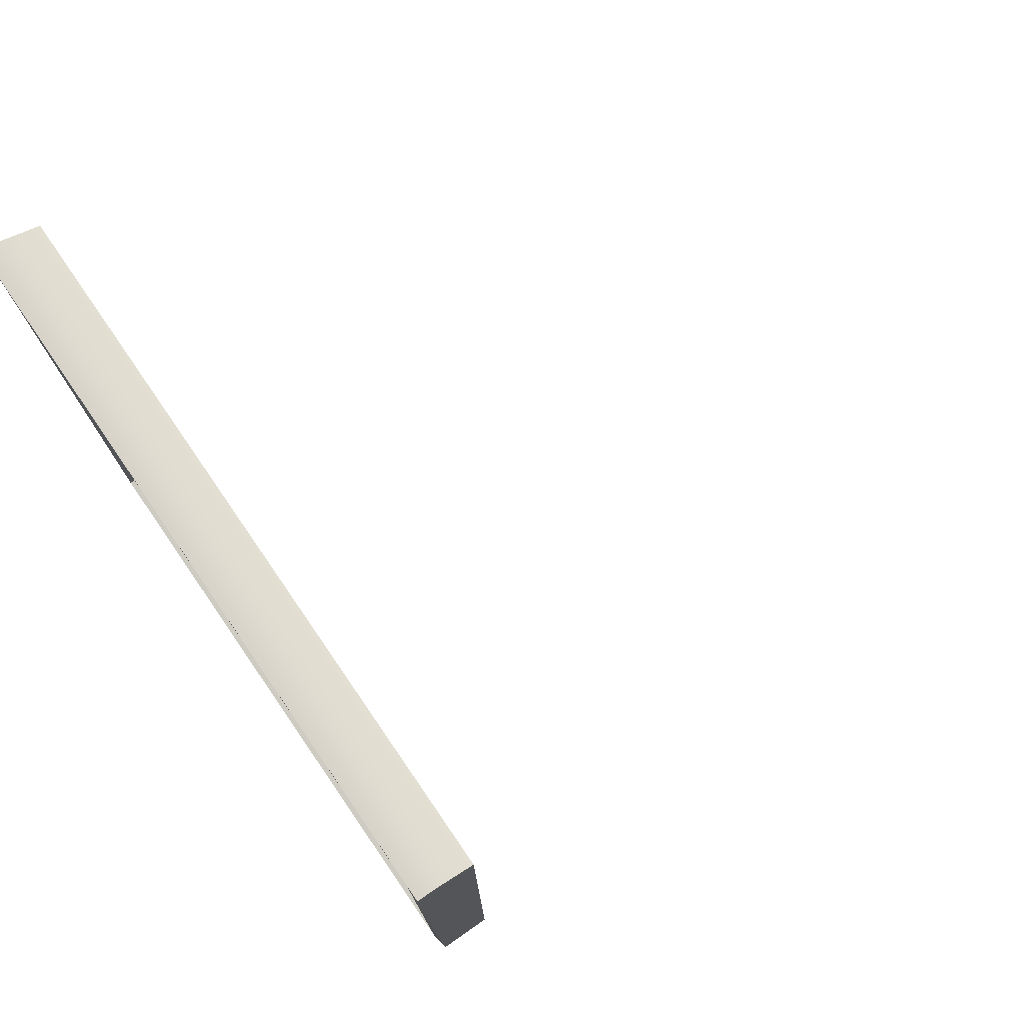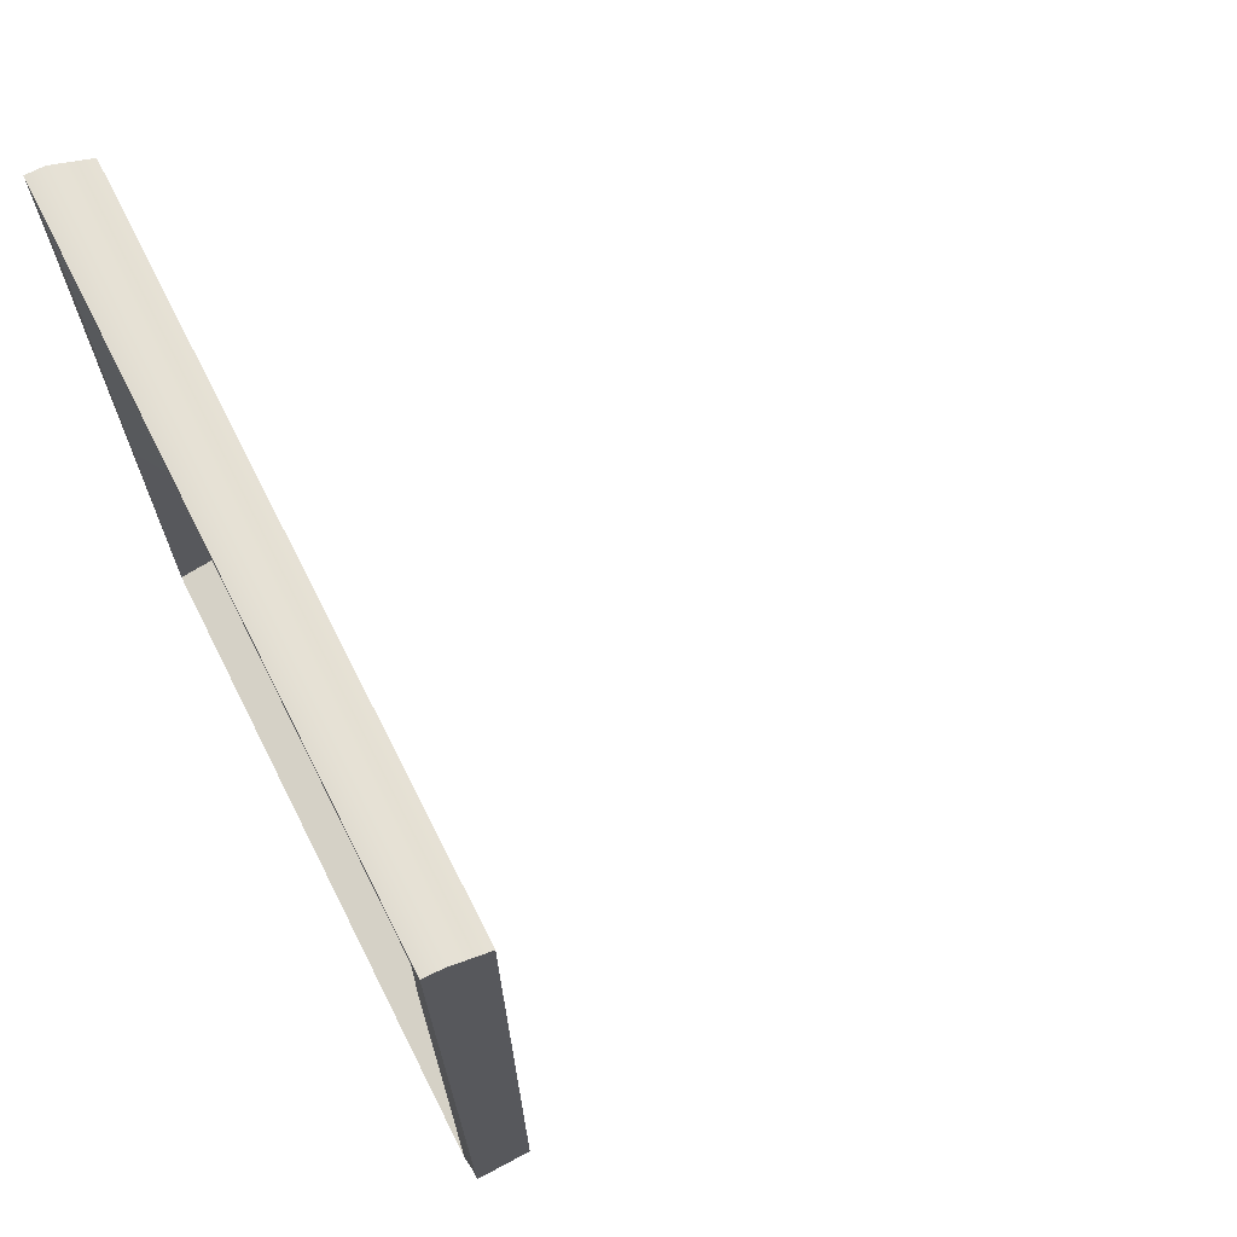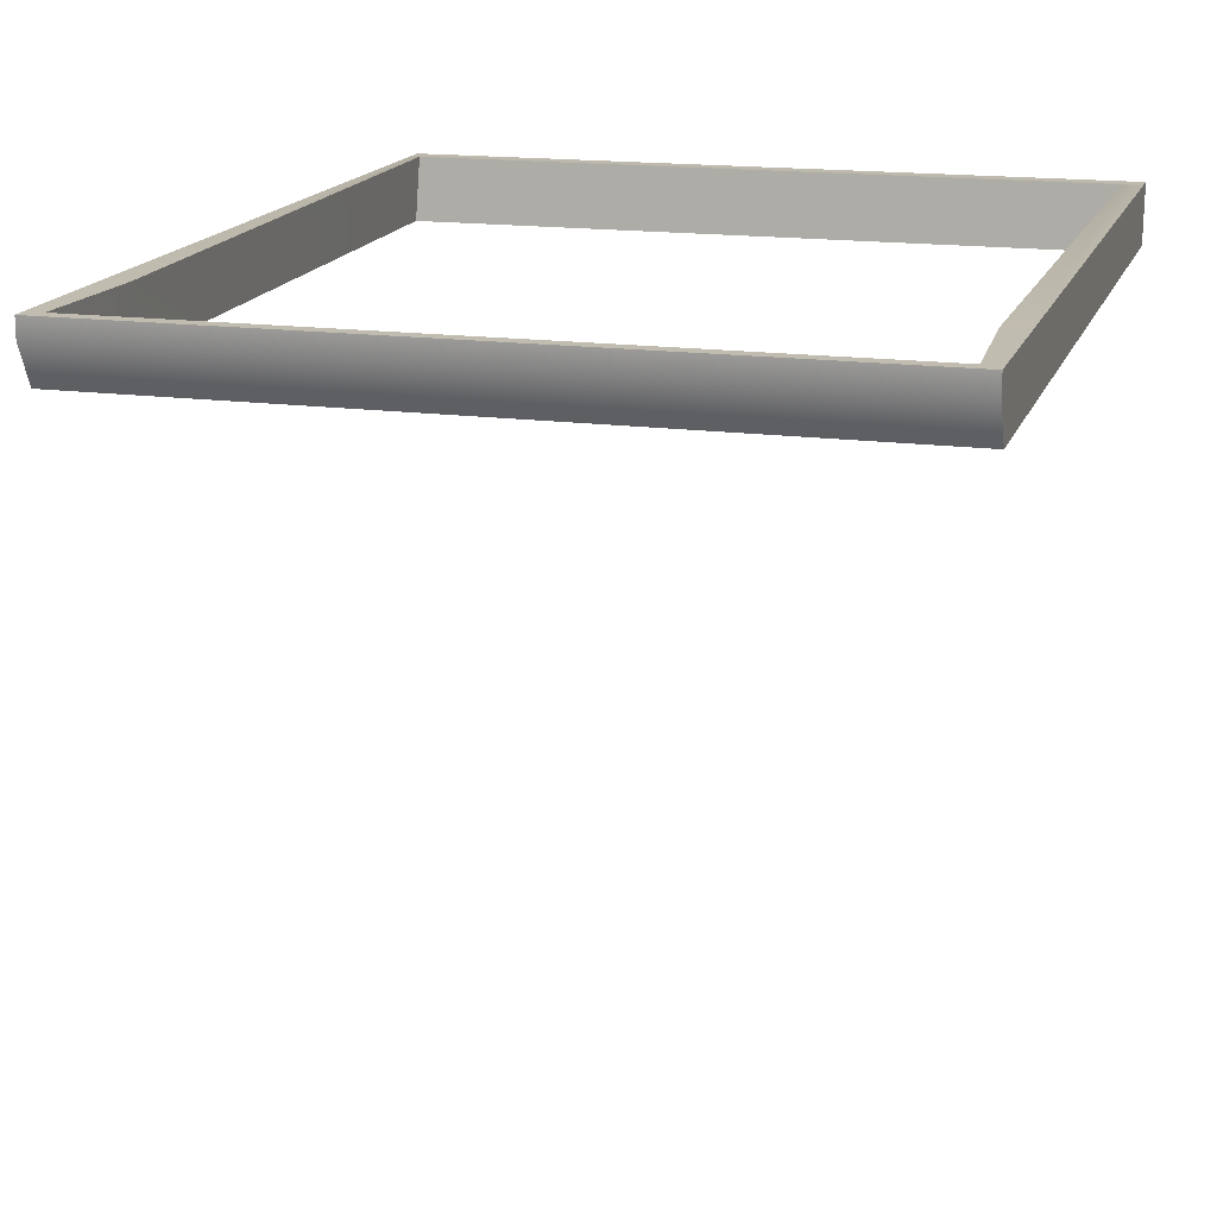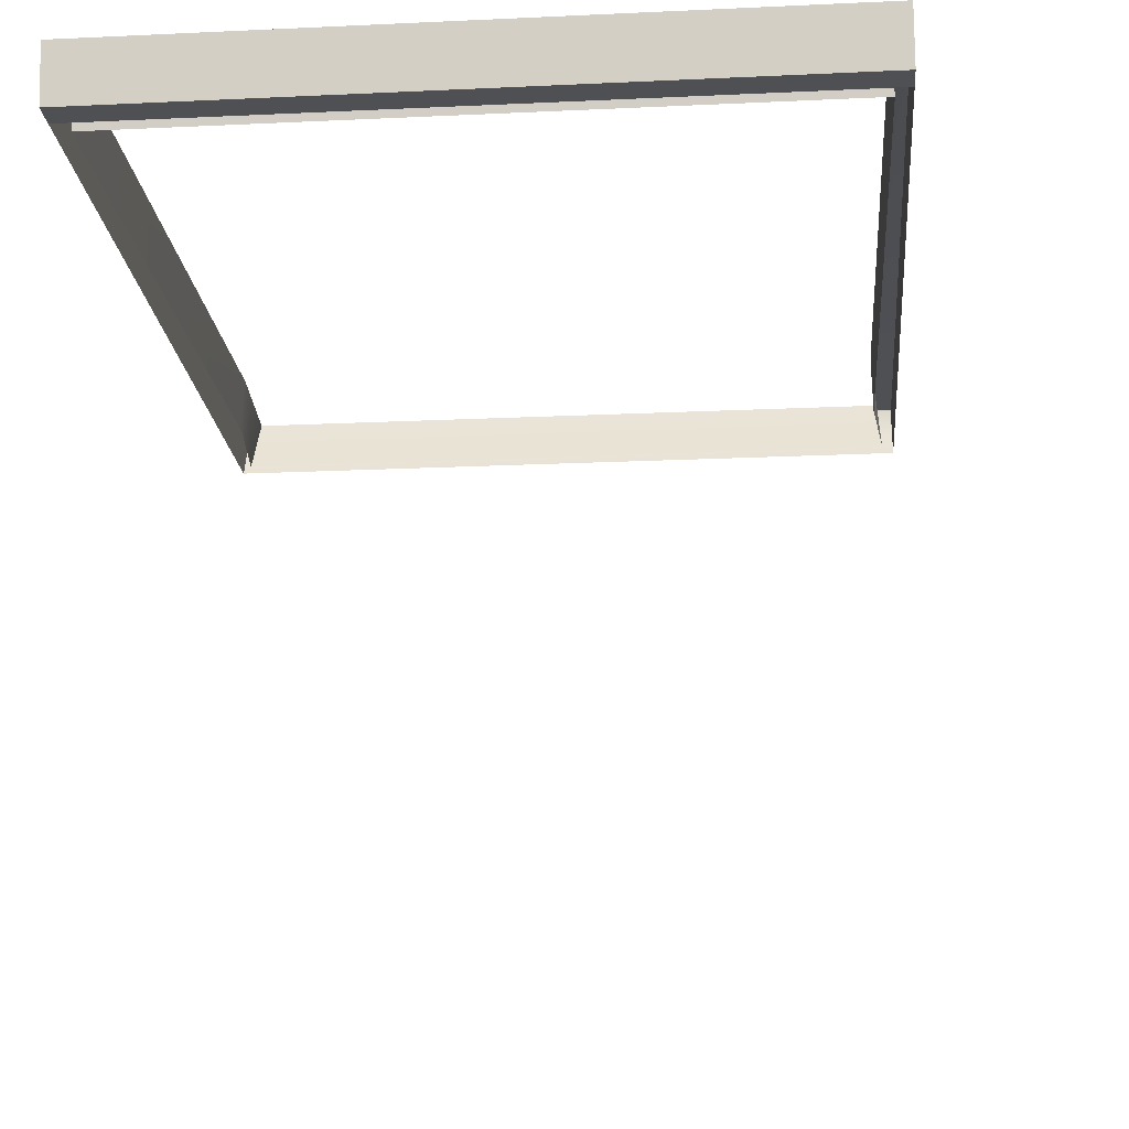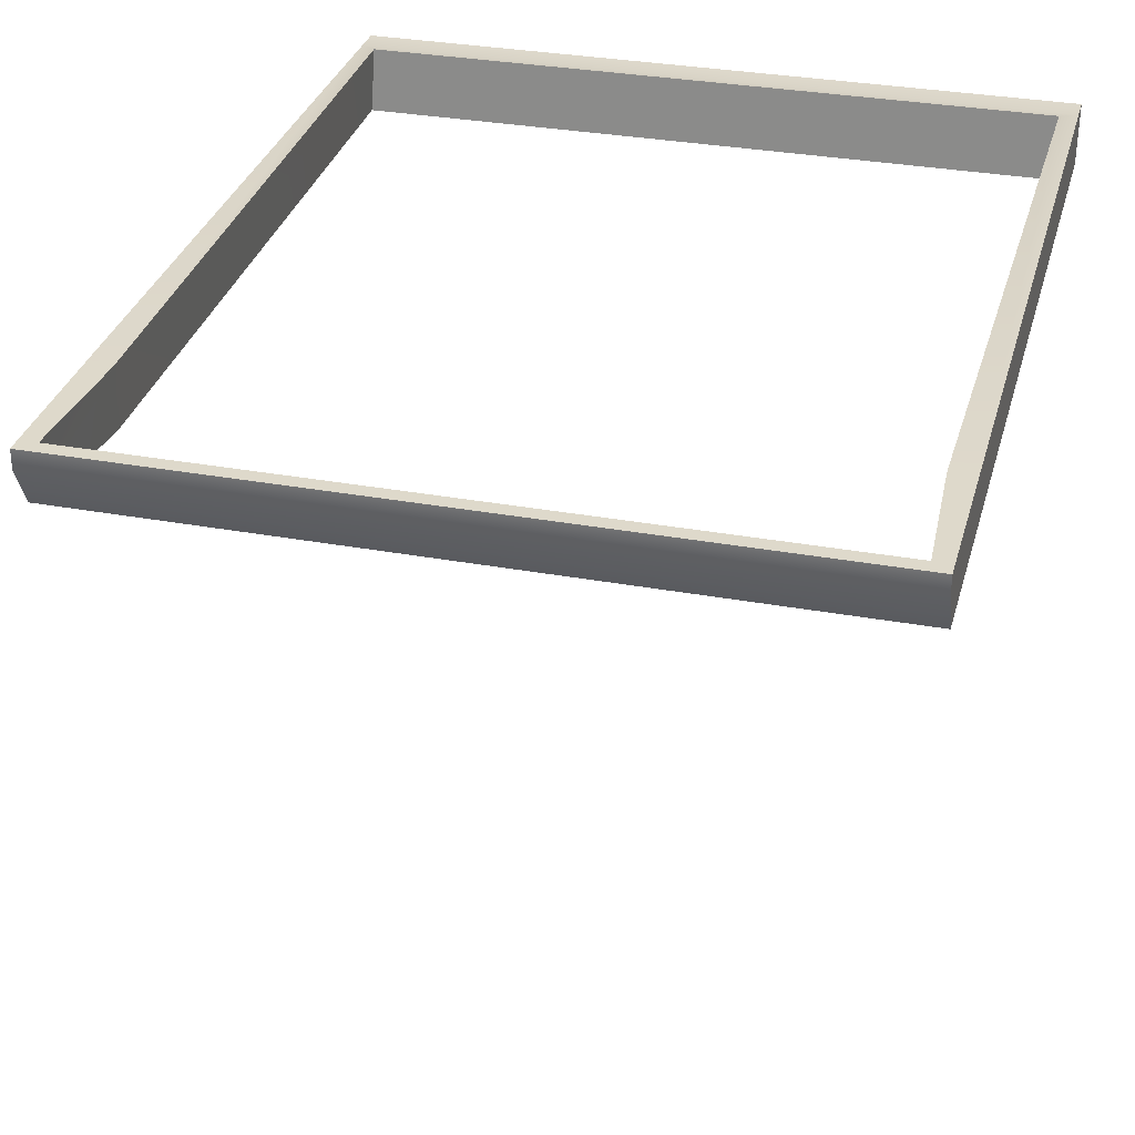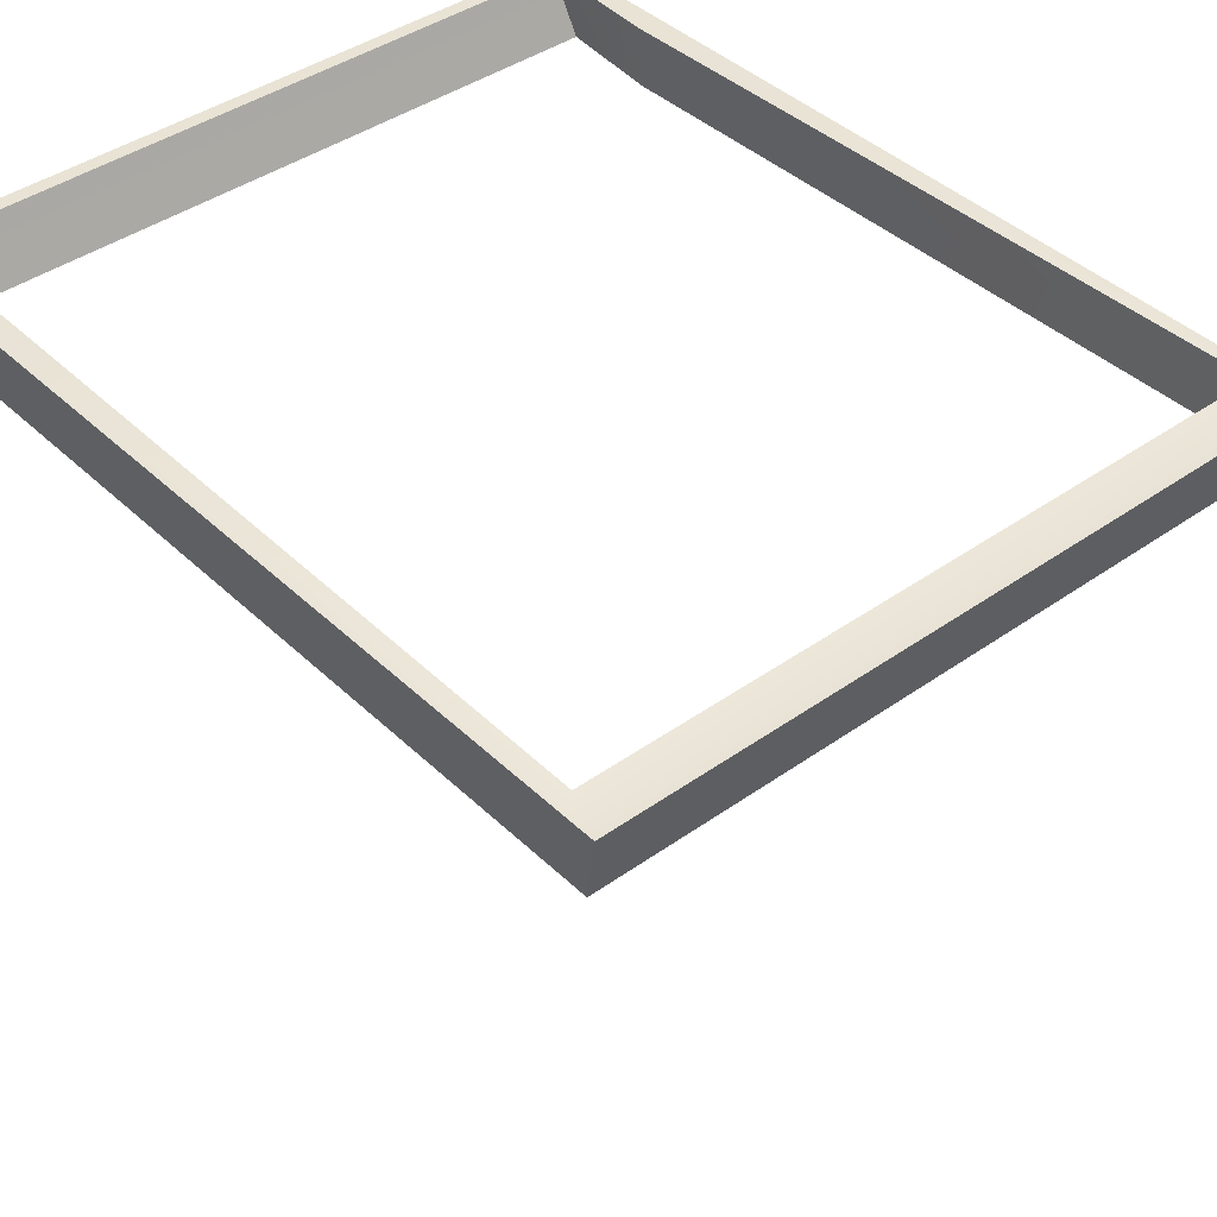
<metadata>
{"format":"obj","ext":"obj","renderer":"f3d","projection":"perspective","resolution":1024,"background":"white","views":[{"elev":77.2,"azim":55.5,"up":"+Y"},{"elev":70.1,"azim":63.1,"up":"+Y"},{"elev":16.3,"azim":-164.3,"up":"+Z"},{"elev":-18.8,"azim":5.1,"up":"+Z"},{"elev":31.7,"azim":-165.4,"up":"+Z"},{"elev":41.2,"azim":-40.9,"up":"+Z"}]}
</metadata>
<code>
o FridgeDrawer2_8_FridgeDrawer2B2_2_GeomSubset_0
v 0.005866 0.04099 -1.01
v 0.005854 0.04099 -1.01
v 0.005866 0.041 -1.01
v 0.005854 0.041 -1.01
v 0.005866 0.04099 -1.01
v 0.005854 0.04099 -1.01
v 0.005866 0.041 -1.01
v 0.005854 0.041 -1.01
v 0.005866 0.04099 -1.01
v 0.005854 0.04099 -1.01
v 0.005866 0.041 -1.01
v 0.005854 0.041 -1.01
v 0.005866 0.04099 -1.01
v 0.005854 0.04099 -1.01
v 0.005866 0.041 -1.01
v 0.005854 0.041 -1.01
v 0.005866 0.04099 -1.01
v 0.005854 0.04099 -1.01
v 0.005866 0.041 -1.01
v 0.005854 0.041 -1.01
v 0.005866 0.04099 -1.01
v 0.005854 0.04099 -1.01
v 0.005866 0.041 -1.01
v 0.005854 0.041 -1.01
v 0.005866 0.04099 -1.01
v 0.005854 0.04099 -1.01
v 0.005866 0.041 -1.01
v 0.005854 0.041 -1.01
v -0.03343 0.2267 -0.6776
v -0.4152 0.2267 -0.6776
v -0.03343 0.1506 -0.8267
v -0.03343 0.1452 -0.8304
v -0.4152 0.1452 -0.8304
v -0.4152 0.1506 -0.8267
v -0.03343 0.2267 -0.6673
v -0.03343 0.1506 -0.6673
v -0.03343 0.1452 -0.6673
v -0.03343 -0.2297 -0.6673
v -0.4152 0.1506 -0.6673
v -0.4152 0.2267 -0.6673
v -0.4152 0.1452 -0.6673
v -0.4152 -0.2297 -0.6673
v -0.4152 -0.1894 -0.8304
v -0.4152 -0.2117 -0.8018
v -0.03343 -0.2117 -0.8018
v -0.03343 -0.1894 -0.8304
v -0.03343 -0.21 -0.8127
v -0.4152 -0.21 -0.8127
v -0.03343 -0.2052 -0.822
v -0.4152 -0.2052 -0.822
v -0.03343 -0.1979 -0.8283
v -0.4152 -0.1979 -0.8283
v -0.4059 0.1456 -0.8196
v -0.04271 0.1456 -0.8196
v -0.4094 -0.2023 -0.7995
v -0.4061 -0.2222 -0.6657
v -0.04256 -0.2222 -0.6657
v -0.03921 -0.2023 -0.7995
v -0.4059 0.1434 -0.8211
v -0.04271 0.1434 -0.8211
v -0.04635 0.1506 -0.6673
v -0.04256 0.2191 -0.6673
v -0.04635 0.1452 -0.6673
v -0.4093 -0.2012 -0.808
v -0.4093 -0.1984 -0.8134
v -0.4093 -0.1943 -0.8169
v -0.4094 -0.1884 -0.8182
v -0.4023 0.1452 -0.6673
v -0.4061 0.2191 -0.6673
v -0.4023 0.1506 -0.6673
v -0.03923 -0.1884 -0.8182
v -0.0393 -0.1943 -0.8169
v -0.0393 -0.1984 -0.8134
v -0.0393 -0.2012 -0.808
v -0.04561 0.1448 -0.6985
v -0.04174 -0.2173 -0.6985
v -0.403 0.1448 -0.6985
v -0.403 0.1496 -0.6985
v -0.4087 0.2054 -0.6985
v -0.4069 -0.2173 -0.6985
v -0.0456 0.1496 -0.6985
v -0.03996 0.2054 -0.6985
v -0.03343 0.216 -0.6985
v -0.4152 0.216 -0.6985
v -0.4152 -0.2255 -0.6985
v -0.03343 -0.2255 -0.6985
v -0.03343 0.1506 -0.6985
v -0.03343 0.1452 -0.6985
v -0.4152 0.1452 -0.6985
v -0.4152 0.1506 -0.6985
v -0.03343 -0.2449 -0.6673
v -0.4152 -0.2449 -0.6673
v -0.4152 -0.2407 -0.6985
v -0.03343 -0.2407 -0.6985
f 1 2 4 3
f 69 62 82 79
f 57 38 42 56
f 62 35 36 61
f 61 36 37 63
f 56 42 41 68
f 70 39 40 69
f 68 41 39 70
f 63 37 38 57
f 69 40 35 62
f 29 35 40 30
f 57 76 75 63
f 70 78 77 68
f 70 69 79 78
f 56 68 77 80
f 61 63 75 81
f 61 81 82 62
f 76 57 56 80
f 84 83 29 30
f 94 93 92 91
f 36 35 29 83 87
f 88 37 36 87
f 41 42 85 89
f 39 90 84 30 40
f 90 39 41 89
f 38 37 88 86
f 42 38 91 92
f 38 86 94 91
f 86 85 93 94
f 85 42 92 93

</code>
